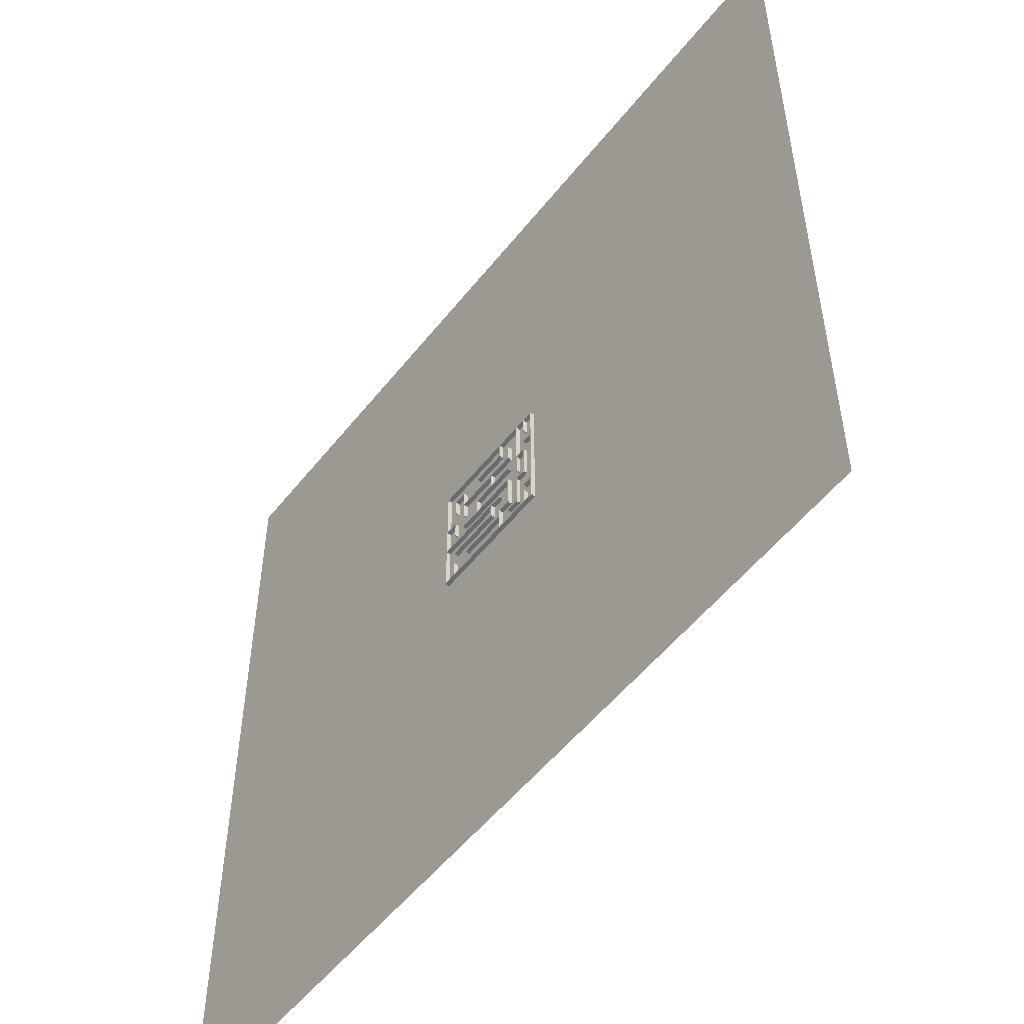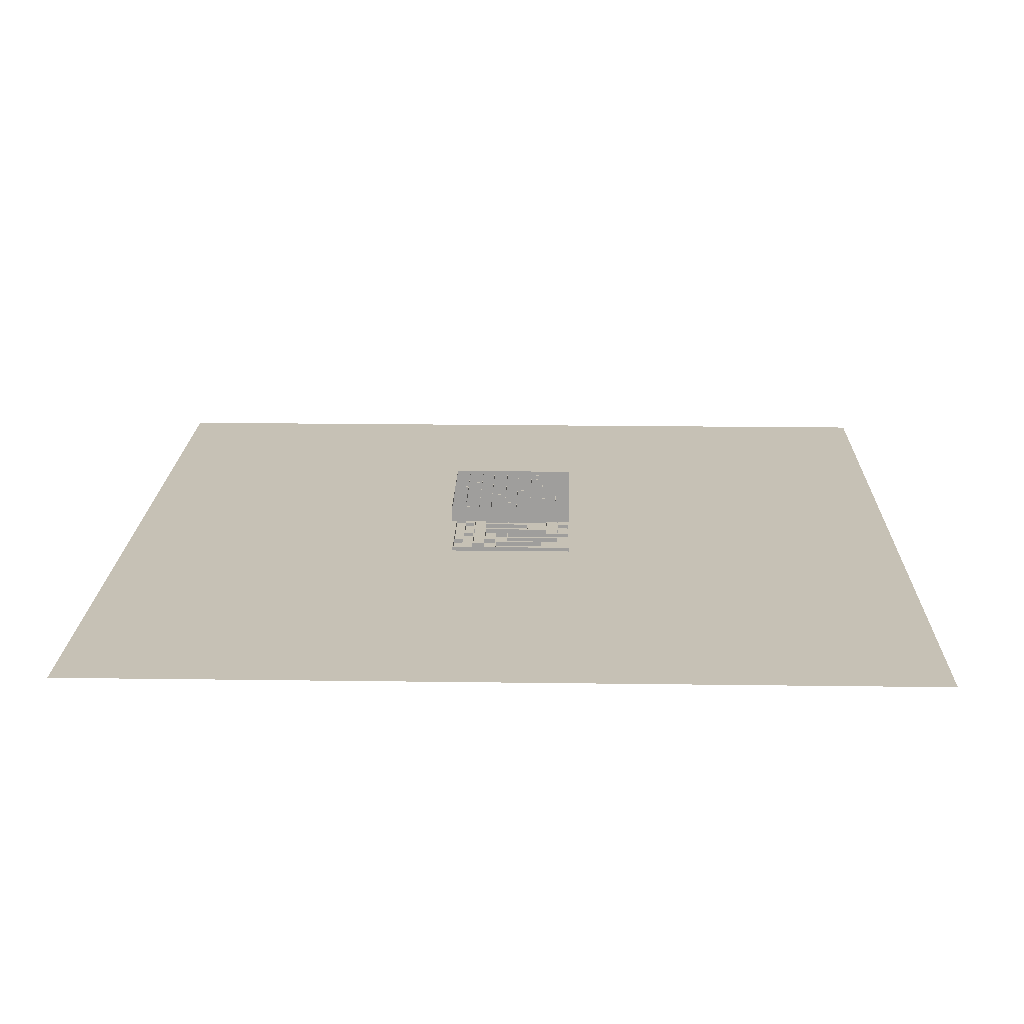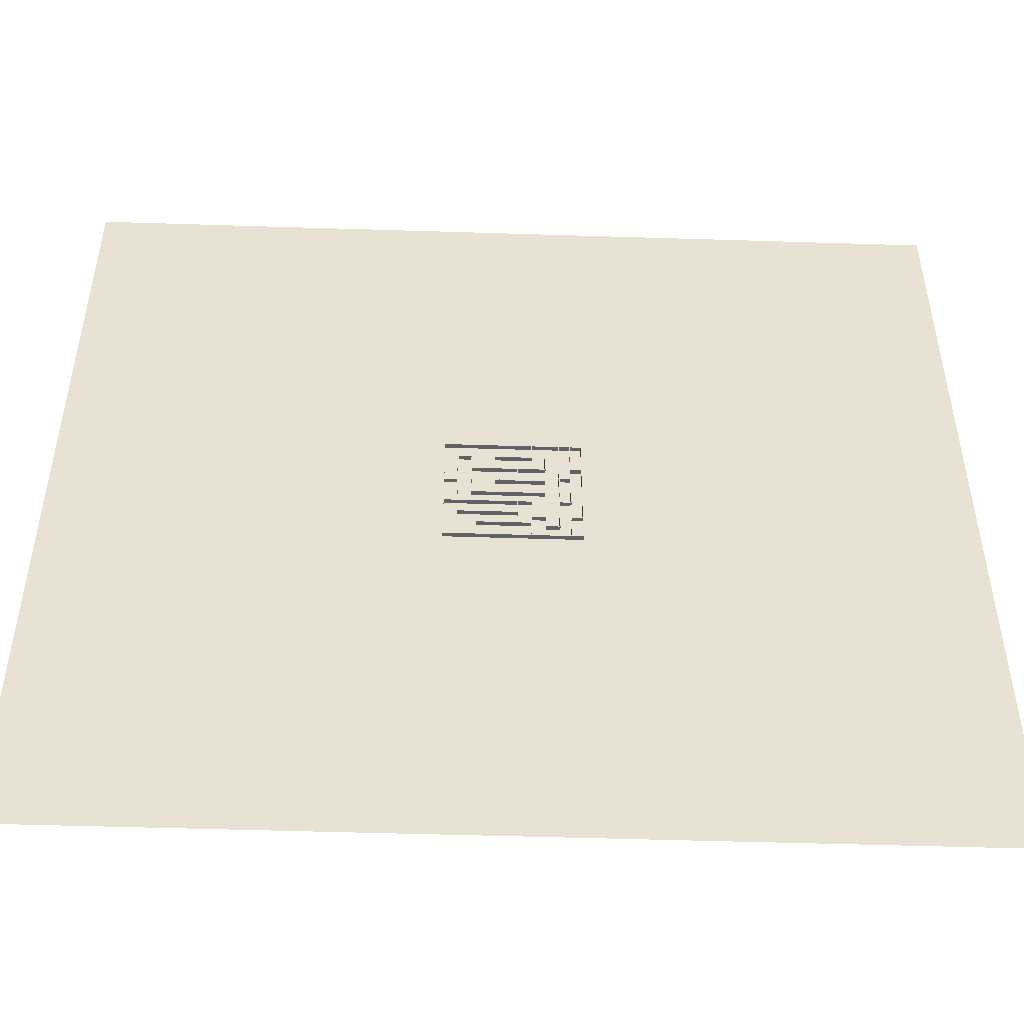
<metadata>
{"format":"obj","ext":"obj","renderer":"f3d","projection":"perspective","resolution":1024,"background":"white","views":[{"elev":-53.4,"azim":52.6,"up":"+Z"},{"elev":18.8,"azim":-178.5,"up":"+Y"},{"elev":-49.9,"azim":-2.0,"up":"+Z"}]}
</metadata>
<code>
o Plane
v -100 0 100
v 100 0 100
v -100 0 -100
v 100 0 -100
f 2 3 1
f 2 4 3
o Cube.005
v -15.01 8 15
v -15.01 12 15
v -15.01 8 -15
v -15.01 12 -15
v -14.99 8 15
v -14.99 12 15
v -14.99 8 -15
v -14.99 12 -15
f 6 7 5
f 8 11 7
f 12 9 11
f 10 5 9
f 11 5 7
f 8 10 12
f 6 8 7
f 8 12 11
f 12 10 9
f 10 6 5
f 11 9 5
f 8 6 10
o Cube.006
v -11.51 8 15
v -11.51 12 15
v -11.51 8 -15
v -11.51 12 -15
v -11.49 8 15
v -11.49 12 15
v -11.49 8 -15
v -11.49 12 -15
f 14 15 13
f 16 19 15
f 20 17 19
f 18 13 17
f 19 13 15
f 16 18 20
f 14 16 15
f 16 20 19
f 20 18 17
f 18 14 13
f 19 17 13
f 16 14 18
o Cube.007
v -8.01 8 15
v -8.01 12 15
v -8.01 8 -15
v -8.01 12 -15
v -7.99 8 15
v -7.99 12 15
v -7.99 8 -15
v -7.99 12 -15
f 22 23 21
f 24 27 23
f 28 25 27
f 26 21 25
f 27 21 23
f 24 26 28
f 22 24 23
f 24 28 27
f 28 26 25
f 26 22 21
f 27 25 21
f 24 22 26
o Cube.008
v -5.01 8 15
v -5.01 12 15
v -5.01 8 -15
v -5.01 12 -15
v -4.99 8 15
v -4.99 12 15
v -4.99 8 -15
v -4.99 12 -15
f 30 31 29
f 32 35 31
f 36 33 35
f 34 29 33
f 35 29 31
f 32 34 36
f 30 32 31
f 32 36 35
f 36 34 33
f 34 30 29
f 35 33 29
f 32 30 34
o Cube.009
v -1.51 8 15
v -1.51 12 15
v -1.51 8 -15
v -1.51 12 -15
v -1.49 8 15
v -1.49 12 15
v -1.49 8 -15
v -1.49 12 -15
f 38 39 37
f 40 43 39
f 44 41 43
f 42 37 41
f 43 37 39
f 40 42 44
f 38 40 39
f 40 44 43
f 44 42 41
f 42 38 37
f 43 41 37
f 40 38 42
o Cube.010
v 1.49 8 15
v 1.49 12 15
v 1.49 8 -15
v 1.49 12 -15
v 1.51 8 15
v 1.51 12 15
v 1.51 8 -15
v 1.51 12 -15
f 46 47 45
f 48 51 47
f 52 49 51
f 50 45 49
f 51 45 47
f 48 50 52
f 46 48 47
f 48 52 51
f 52 50 49
f 50 46 45
f 51 49 45
f 48 46 50
o Cube.011
v 4.99 8 15
v 4.99 12 15
v 4.99 8 -15
v 4.99 12 -15
v 5.01 8 15
v 5.01 12 15
v 5.01 8 -15
v 5.01 12 -15
f 54 55 53
f 56 59 55
f 60 57 59
f 58 53 57
f 59 53 55
f 56 58 60
f 54 56 55
f 56 60 59
f 60 58 57
f 58 54 53
f 59 57 53
f 56 54 58
o Cube.012
v 7.99 8 15
v 7.99 12 15
v 7.99 8 -15
v 7.99 12 -15
v 8.01 8 15
v 8.01 12 15
v 8.01 8 -15
v 8.01 12 -15
f 62 63 61
f 64 67 63
f 68 65 67
f 66 61 65
f 67 61 63
f 64 66 68
f 62 64 63
f 64 68 67
f 68 66 65
f 66 62 61
f 67 65 61
f 64 62 66
o Cube.013
v 11.49 8 15
v 11.49 12 15
v 11.49 8 -15
v 11.49 12 -15
v 11.51 8 15
v 11.51 12 15
v 11.51 8 -15
v 11.51 12 -15
f 70 71 69
f 72 75 71
f 76 73 75
f 74 69 73
f 75 69 71
f 72 74 76
f 70 72 71
f 72 76 75
f 76 74 73
f 74 70 69
f 75 73 69
f 72 70 74
o Cube.014
v 14.99 8 15
v 14.99 12 15
v 14.99 8 -15
v 14.99 12 -15
v 15.01 8 15
v 15.01 12 15
v 15.01 8 -15
v 15.01 12 -15
f 78 79 77
f 80 83 79
f 84 81 83
f 82 77 81
f 83 77 79
f 80 82 84
f 78 80 79
f 80 84 83
f 84 82 81
f 82 78 77
f 83 81 77
f 80 78 82
o Cube.015
v 15 8 -14.99
v 15 12 -14.99
v -15 8 -14.99
v -15 12 -14.99
v 15 8 -15.01
v 15 12 -15.01
v -15 8 -15.01
v -15 12 -15.01
f 86 87 85
f 88 91 87
f 92 89 91
f 90 85 89
f 91 85 87
f 88 90 92
f 86 88 87
f 88 92 91
f 92 90 89
f 90 86 85
f 91 89 85
f 88 86 90
o Cube.016
v 15 8 15.01
v 15 12 15.01
v -15 8 15.01
v -15 12 15.01
v 15 8 14.99
v 15 12 14.99
v -15 8 14.99
v -15 12 14.99
f 94 95 93
f 96 99 95
f 100 97 99
f 98 93 97
f 99 93 95
f 96 98 100
f 94 96 95
f 96 100 99
f 100 98 97
f 98 94 93
f 99 97 93
f 96 94 98
o Cube.017
v 15 8 -11.49
v 15 12 -11.49
v -15 8 -11.49
v -15 12 -11.49
v 15 8 -11.51
v 15 12 -11.51
v -15 8 -11.51
v -15 12 -11.51
f 102 103 101
f 104 107 103
f 108 105 107
f 106 101 105
f 107 101 103
f 104 106 108
f 102 104 103
f 104 108 107
f 108 106 105
f 106 102 101
f 107 105 101
f 104 102 106
o Cube.018
v 15 8 11.51
v 15 12 11.51
v -15 8 11.51
v -15 12 11.51
v 15 8 11.49
v 15 12 11.49
v -15 8 11.49
v -15 12 11.49
f 110 111 109
f 112 115 111
f 116 113 115
f 114 109 113
f 115 109 111
f 112 114 116
f 110 112 111
f 112 116 115
f 116 114 113
f 114 110 109
f 115 113 109
f 112 110 114
o Cube.019
v 15 8 8.01
v 15 12 8.01
v -15 8 8.01
v -15 12 8.01
v 15 8 7.99
v 15 12 7.99
v -15 8 7.99
v -15 12 7.99
f 118 119 117
f 120 123 119
f 124 121 123
f 122 117 121
f 123 117 119
f 120 122 124
f 118 120 119
f 120 124 123
f 124 122 121
f 122 118 117
f 123 121 117
f 120 118 122
o Cube.020
v 15 8 -7.99
v 15 12 -7.99
v -15 8 -7.99
v -15 12 -7.99
v 15 8 -8.01
v 15 12 -8.01
v -15 8 -8.01
v -15 12 -8.01
f 126 127 125
f 128 131 127
f 132 129 131
f 130 125 129
f 131 125 127
f 128 130 132
f 126 128 127
f 128 132 131
f 132 130 129
f 130 126 125
f 131 129 125
f 128 126 130
o Cube.021
v 15 8 -4.99
v 15 12 -4.99
v -15 8 -4.99
v -15 12 -4.99
v 15 8 -5.01
v 15 12 -5.01
v -15 8 -5.01
v -15 12 -5.01
f 134 135 133
f 136 139 135
f 140 137 139
f 138 133 137
f 139 133 135
f 136 138 140
f 134 136 135
f 136 140 139
f 140 138 137
f 138 134 133
f 139 137 133
f 136 134 138
o Cube.022
v 15 8 5.01
v 15 12 5.01
v -15 8 5.01
v -15 12 5.01
v 15 8 4.99
v 15 12 4.99
v -15 8 4.99
v -15 12 4.99
f 142 143 141
f 144 147 143
f 148 145 147
f 146 141 145
f 147 141 143
f 144 146 148
f 142 144 143
f 144 148 147
f 148 146 145
f 146 142 141
f 147 145 141
f 144 142 146
o Cube.023
v 15 8 1.51
v 15 12 1.51
v -15 8 1.51
v -15 12 1.51
v 15 8 1.49
v 15 12 1.49
v -15 8 1.49
v -15 12 1.49
f 150 151 149
f 152 155 151
f 156 153 155
f 154 149 153
f 155 149 151
f 152 154 156
f 150 152 151
f 152 156 155
f 156 154 153
f 154 150 149
f 155 153 149
f 152 150 154
o Cube.024
v 15 8 -1.49
v 15 12 -1.49
v -15 8 -1.49
v -15 12 -1.49
v 15 8 -1.51
v 15 12 -1.51
v -15 8 -1.51
v -15 12 -1.51
f 158 159 157
f 160 163 159
f 164 161 163
f 162 157 161
f 163 157 159
f 160 162 164
f 158 160 159
f 160 164 163
f 164 162 161
f 162 158 157
f 163 161 157
f 160 158 162
o kabe
v -14.9 -1 15
v -14.9 1 15
v -15.1 -1 15
v -15.1 1 15
v -14.9 -1 -15
v -14.9 1 -15
v -15.1 -1 -15
v -15.1 1 -15
f 166 167 165
f 168 171 167
f 172 169 171
f 170 165 169
f 171 165 167
f 168 170 172
f 166 168 167
f 168 172 171
f 172 170 169
f 170 166 165
f 171 169 165
f 168 166 170
o kabe.001
v -15 -1 -14.9
v -15 1 -14.9
v -15 -1 -15.1
v -15 1 -15.1
v 15 -1 -14.9
v 15 1 -14.9
v 15 -1 -15.1
v 15 1 -15.1
f 174 175 173
f 176 179 175
f 180 177 179
f 178 173 177
f 179 173 175
f 176 178 180
f 174 176 175
f 176 180 179
f 180 178 177
f 178 174 173
f 179 177 173
f 176 174 178
o Cube.025
v 15 8 15.01
v 15 12 15.01
v -15 8 15.01
v -15 12 15.01
v 15 8 14.99
v 15 12 14.99
v -15 8 14.99
v -15 12 14.99
f 182 183 181
f 184 187 183
f 188 185 187
f 186 181 185
f 187 181 183
f 184 186 188
f 182 184 183
f 184 188 187
f 188 186 185
f 186 182 181
f 187 185 181
f 184 182 186
o kabe.002
v -15 -1 15.1
v -15 1 15.1
v -15 -1 14.9
v -15 1 14.9
v 15 -1 15.1
v 15 1 15.1
v 15 -1 14.9
v 15 1 14.9
f 190 191 189
f 192 195 191
f 196 193 195
f 194 189 193
f 195 189 191
f 192 194 196
f 190 192 191
f 192 196 195
f 196 194 193
f 194 190 189
f 195 193 189
f 192 190 194
o kabe.003
v 15.1 -1 15
v 15.1 1 15
v 14.9 -1 15
v 14.9 1 15
v 15.1 -1 -15
v 15.1 1 -15
v 14.9 -1 -15
v 14.9 1 -15
f 198 199 197
f 200 203 199
f 204 201 203
f 202 197 201
f 203 197 199
f 200 202 204
f 198 200 199
f 200 204 203
f 204 202 201
f 202 198 197
f 203 201 197
f 200 198 202
o kabe.004
v 10.1 -1 15
v 10.1 1 15
v 9.9 -1 15
v 9.9 1 15
v 10.1 -1 -1
v 10.1 1 -1
v 9.9 -1 -1
v 9.9 1 -1
f 206 207 205
f 208 211 207
f 212 209 211
f 210 205 209
f 211 205 207
f 208 210 212
f 206 208 207
f 208 212 211
f 212 210 209
f 210 206 205
f 211 209 205
f 208 206 210
o kabe.005
v 10.1 -1 -4
v 10.1 1 -4
v 9.9 -1 -4
v 9.9 1 -4
v 10.1 -1 -12
v 10.1 1 -12
v 9.9 -1 -12
v 9.9 1 -12
f 214 215 213
f 216 219 215
f 220 217 219
f 218 213 217
f 219 213 215
f 216 218 220
f 214 216 215
f 216 220 219
f 220 218 217
f 218 214 213
f 219 217 213
f 216 214 218
o kabe.006
v 12.6 -1 -11
v 12.6 1 -11
v 12.4 -1 -11
v 12.4 1 -11
v 12.6 -1 -15
v 12.6 1 -15
v 12.4 -1 -15
v 12.4 1 -15
f 222 223 221
f 224 227 223
f 228 225 227
f 226 221 225
f 227 221 223
f 224 226 228
f 222 224 223
f 224 228 227
f 228 226 225
f 226 222 221
f 227 225 221
f 224 222 226
o kabe.007
v 12.6 -1 4
v 12.6 1 4
v 12.4 -1 4
v 12.4 1 4
v 12.6 -1 -4
v 12.6 1 -4
v 12.4 -1 -4
v 12.4 1 -4
f 230 231 229
f 232 235 231
f 236 233 235
f 234 229 233
f 235 229 231
f 232 234 236
f 230 232 231
f 232 236 235
f 236 234 233
f 234 230 229
f 235 233 229
f 232 230 234
o kabe.008
v 12.6 -1 15
v 12.6 1 15
v 12.4 -1 15
v 12.4 1 15
v 12.6 -1 11
v 12.6 1 11
v 12.4 -1 11
v 12.4 1 11
f 238 239 237
f 240 243 239
f 244 241 243
f 242 237 241
f 243 237 239
f 240 242 244
f 238 240 239
f 240 244 243
f 244 242 241
f 242 238 237
f 243 241 237
f 240 238 242
o kabe.009
v 7.1 -1 -1
v 7.1 1 -1
v 6.9 -1 -1
v 6.9 1 -1
v 7.1 -1 -9
v 7.1 1 -9
v 6.9 -1 -9
v 6.9 1 -9
f 246 247 245
f 248 251 247
f 252 249 251
f 250 245 249
f 251 245 247
f 248 250 252
f 246 248 247
f 248 252 251
f 252 250 249
f 250 246 245
f 251 249 245
f 248 246 250
o kabe.010
v 7.1 -1 11
v 7.1 1 11
v 6.9 -1 11
v 6.9 1 11
v 7.1 -1 7
v 7.1 1 7
v 6.9 -1 7
v 6.9 1 7
f 254 255 253
f 256 259 255
f 260 257 259
f 258 253 257
f 259 253 255
f 256 258 260
f 254 256 255
f 256 260 259
f 260 258 257
f 258 254 253
f 259 257 253
f 256 254 258
o kabe.011
v 4.1 -1 15
v 4.1 1 15
v 3.9 -1 15
v 3.9 1 15
v 4.1 -1 11
v 4.1 1 11
v 3.9 -1 11
v 3.9 1 11
f 262 263 261
f 264 267 263
f 268 265 267
f 266 261 265
f 267 261 263
f 264 266 268
f 262 264 263
f 264 268 267
f 268 266 265
f 266 262 261
f 267 265 261
f 264 262 266
o kabe.012
v 1.1 -1 7
v 1.1 1 7
v 0.9 -1 7
v 0.9 1 7
v 1.1 -1 3
v 1.1 1 3
v 0.9 -1 3
v 0.9 1 3
f 270 271 269
f 272 275 271
f 276 273 275
f 274 269 273
f 275 269 271
f 272 274 276
f 270 272 271
f 272 276 275
f 276 274 273
f 274 270 269
f 275 273 269
f 272 270 274
o kabe.013
v 4.1 -1 -9
v 4.1 1 -9
v 3.9 -1 -9
v 3.9 1 -9
v 4.1 -1 -15
v 4.1 1 -15
v 3.9 -1 -15
v 3.9 1 -15
f 278 279 277
f 280 283 279
f 284 281 283
f 282 277 281
f 283 277 279
f 280 282 284
f 278 280 279
f 280 284 283
f 284 282 281
f 282 278 277
f 283 281 277
f 280 278 282
o kabe.014
v -3.9 -1 3
v -3.9 1 3
v -4.1 -1 3
v -4.1 1 3
v -3.9 -1 -1
v -3.9 1 -1
v -4.1 -1 -1
v -4.1 1 -1
f 286 287 285
f 288 291 287
f 292 289 291
f 290 285 289
f 291 285 287
f 288 290 292
f 286 288 287
f 288 292 291
f 292 290 289
f 290 286 285
f 291 289 285
f 288 286 290
o kabe.015
v 1.1 -1 -3.995
v 1.1 1 -3.995
v 0.9 -1 -3.995
v 0.9 1 -3.995
v 1.1 -1 -7.495
v 1.1 1 -7.495
v 0.9 -1 -7.495
v 0.9 1 -7.495
f 294 295 293
f 296 299 295
f 300 297 299
f 298 293 297
f 299 293 295
f 296 298 300
f 294 296 295
f 296 300 299
f 300 298 297
f 298 294 293
f 299 297 293
f 296 294 298
o kabe.016
v -8.9 -1 11
v -8.9 1 11
v -9.1 -1 11
v -9.1 1 11
v -8.9 -1 3
v -8.9 1 3
v -9.1 -1 3
v -9.1 1 3
f 302 303 301
f 304 307 303
f 308 305 307
f 306 301 305
f 307 301 303
f 304 306 308
f 302 304 303
f 304 308 307
f 308 306 305
f 306 302 301
f 307 305 301
f 304 302 306
o kabe.017
v -11.9 -1 11
v -11.9 1 11
v -12.1 -1 11
v -12.1 1 11
v -11.9 -1 7
v -11.9 1 7
v -12.1 -1 7
v -12.1 1 7
f 310 311 309
f 312 315 311
f 316 313 315
f 314 309 313
f 315 309 311
f 312 314 316
f 310 312 311
f 312 316 315
f 316 314 313
f 314 310 309
f 315 313 309
f 312 310 314
o kabe.018
v -11.9 -1 3
v -11.9 1 3
v -12.1 -1 3
v -12.1 1 3
v -11.9 -1 -1
v -11.9 1 -1
v -12.1 -1 -1
v -12.1 1 -1
f 318 319 317
f 320 323 319
f 324 321 323
f 322 317 321
f 323 317 319
f 320 322 324
f 318 320 319
f 320 324 323
f 324 322 321
f 322 318 317
f 323 321 317
f 320 318 322
o kabe.019
v -15 -1 -3.9
v -15 1 -3.9
v -15 -1 -4.1
v -15 1 -4.1
v 4 -1 -3.9
v 4 1 -3.9
v 4 -1 -4.1
v 4 1 -4.1
f 326 327 325
f 328 331 327
f 332 329 331
f 330 325 329
f 331 325 327
f 328 330 332
f 326 328 327
f 328 332 331
f 332 330 329
f 330 326 325
f 331 329 325
f 328 326 330
o kabe.020
v -12 -1 -7.45
v -12 1 -7.45
v -12 -1 -7.65
v -12 1 -7.65
v 1 -1 -7.45
v 1 1 -7.45
v 1 -1 -7.65
v 1 1 -7.65
f 334 335 333
f 336 339 335
f 340 337 339
f 338 333 337
f 339 333 335
f 336 338 340
f 334 336 335
f 336 340 339
f 340 338 337
f 338 334 333
f 339 337 333
f 336 334 338
o kabe.021
v -7.9 -1 -10.9
v -7.9 1 -10.9
v -7.9 -1 -11.1
v -7.9 1 -11.1
v 3.9 -1 -10.9
v 3.9 1 -10.9
v 3.9 -1 -11.1
v 3.9 1 -11.1
f 342 343 341
f 344 347 343
f 348 345 347
f 346 341 345
f 347 341 343
f 344 346 348
f 342 344 343
f 344 348 347
f 348 346 345
f 346 342 341
f 347 345 341
f 344 342 346
o kabe.022
v -11.9 -1 -11
v -11.9 1 -11
v -12.1 -1 -11
v -12.1 1 -11
v -11.9 -1 -15
v -11.9 1 -15
v -12.1 -1 -15
v -12.1 1 -15
f 350 351 349
f 352 355 351
f 356 353 355
f 354 349 353
f 355 349 351
f 352 354 356
f 350 352 351
f 352 356 355
f 356 354 353
f 354 350 349
f 355 353 349
f 352 350 354
o kabe.023
v -15.02 -1 3.1
v -15.02 1 3.1
v -15.02 -1 2.9
v -15.02 1 2.9
v -12.02 -1 3.1
v -12.02 1 3.1
v -12.02 -1 2.9
v -12.02 1 2.9
f 358 359 357
f 360 363 359
f 364 361 363
f 362 357 361
f 363 357 359
f 360 362 364
f 358 360 359
f 360 364 363
f 364 362 361
f 362 358 357
f 363 361 357
f 360 358 362
o kabe.024
v -9 -1 -0.9
v -9 1 -0.9
v -9 -1 -1.1
v -9 1 -1.1
v 7 -1 -0.9
v 7 1 -0.9
v 7 -1 -1.1
v 7 1 -1.1
f 366 367 365
f 368 371 367
f 372 369 371
f 370 365 369
f 371 365 367
f 368 370 372
f 366 368 367
f 368 372 371
f 372 370 369
f 370 366 365
f 371 369 365
f 368 366 370
o kabe.025
v 7 -1 -11.9
v 7 1 -11.9
v 7 -1 -12.1
v 7 1 -12.1
v 10 -1 -11.9
v 10 1 -11.9
v 10 -1 -12.1
v 10 1 -12.1
f 374 375 373
f 376 379 375
f 380 377 379
f 378 373 377
f 379 373 375
f 376 378 380
f 374 376 375
f 376 380 379
f 380 378 377
f 378 374 373
f 379 377 373
f 376 374 378
o kabe.026
v 4 -1 -8.9
v 4 1 -8.9
v 4 -1 -9.1
v 4 1 -9.1
v 7 -1 -8.9
v 7 1 -8.9
v 7 -1 -9.1
v 7 1 -9.1
f 382 383 381
f 384 387 383
f 388 385 387
f 386 381 385
f 387 381 383
f 384 386 388
f 382 384 383
f 384 388 387
f 388 386 385
f 386 382 381
f 387 385 381
f 384 382 386
o kabe.027
v 9.875 -1 -3.9
v 9.875 1 -3.9
v 9.875 -1 -4.1
v 9.875 1 -4.1
v 12.38 -1 -3.9
v 12.38 1 -3.9
v 12.38 -1 -4.1
v 12.38 1 -4.1
f 390 391 389
f 392 395 391
f 396 393 395
f 394 389 393
f 395 389 391
f 392 394 396
f 390 392 391
f 392 396 395
f 396 394 393
f 394 390 389
f 395 393 389
f 392 390 394
o kabe.028
v 9.875 -1 4.1
v 9.875 1 4.1
v 9.875 -1 3.9
v 9.875 1 3.9
v 12.38 -1 4.1
v 12.38 1 4.1
v 12.38 -1 3.9
v 12.38 1 3.9
f 398 399 397
f 400 403 399
f 404 401 403
f 402 397 401
f 403 397 399
f 400 402 404
f 398 400 399
f 400 404 403
f 404 402 401
f 402 398 397
f 403 401 397
f 400 398 402
o kabe.029
v 12.5 -1 7.05
v 12.5 1 7.05
v 12.5 -1 6.95
v 12.5 1 6.95
v 15 -1 7.05
v 15 1 7.05
v 15 -1 6.95
v 15 1 6.95
f 406 407 405
f 408 411 407
f 412 409 411
f 410 405 409
f 411 405 407
f 408 410 412
f 406 408 407
f 408 412 411
f 412 410 409
f 410 406 405
f 411 409 405
f 408 406 410
o kabe.030
v 12.5 -1 -8.95
v 12.5 1 -8.95
v 12.5 -1 -9.05
v 12.5 1 -9.05
v 15 -1 -8.95
v 15 1 -8.95
v 15 -1 -9.05
v 15 1 -9.05
f 414 415 413
f 416 419 415
f 420 417 419
f 418 413 417
f 419 413 415
f 416 418 420
f 414 416 415
f 416 420 419
f 420 418 417
f 418 414 413
f 419 417 413
f 416 414 418
o kabe.031
v -12 -1 11.1
v -12 1 11.1
v -12 -1 10.9
v -12 1 10.9
v -9 -1 11.1
v -9 1 11.1
v -9 -1 10.9
v -9 1 10.9
f 422 423 421
f 424 427 423
f 428 425 427
f 426 421 425
f 427 421 423
f 424 426 428
f 422 424 423
f 424 428 427
f 428 426 425
f 426 422 421
f 427 425 421
f 424 422 426
o kabe.032
v -9 -1 7.1
v -9 1 7.1
v -9 -1 6.9
v -9 1 6.9
v 7 -1 7.1
v 7 1 7.1
v 7 -1 6.9
v 7 1 6.9
f 430 431 429
f 432 435 431
f 436 433 435
f 434 429 433
f 435 429 431
f 432 434 436
f 430 432 431
f 432 436 435
f 436 434 433
f 434 430 429
f 435 433 429
f 432 430 434
o kabe.033
v -4 -1 11.1
v -4 1 11.1
v -4 -1 10.9
v -4 1 10.9
v 4 -1 11.1
v 4 1 11.1
v 4 -1 10.9
v 4 1 10.9
f 438 439 437
f 440 443 439
f 444 441 443
f 442 437 441
f 443 437 439
f 440 442 444
f 438 440 439
f 440 444 443
f 444 442 441
f 442 438 437
f 443 441 437
f 440 438 442
o kabe.034
v -4 -1 3.1
v -4 1 3.1
v -4 -1 2.9
v -4 1 2.9
v 7 -1 3.1
v 7 1 3.1
v 7 -1 2.9
v 7 1 2.9
f 446 447 445
f 448 451 447
f 452 449 451
f 450 445 449
f 451 445 447
f 448 450 452
f 446 448 447
f 448 452 451
f 452 450 449
f 450 446 445
f 451 449 445
f 448 446 450

</code>
